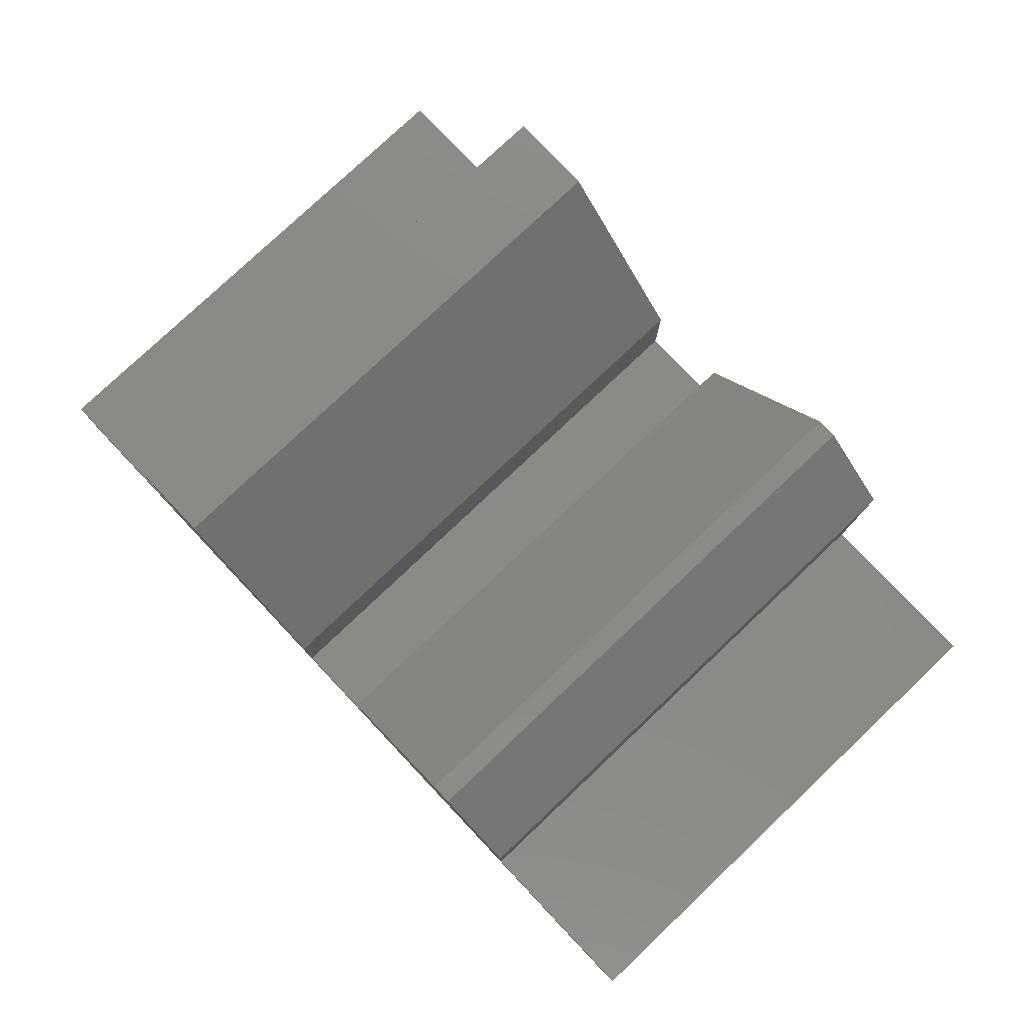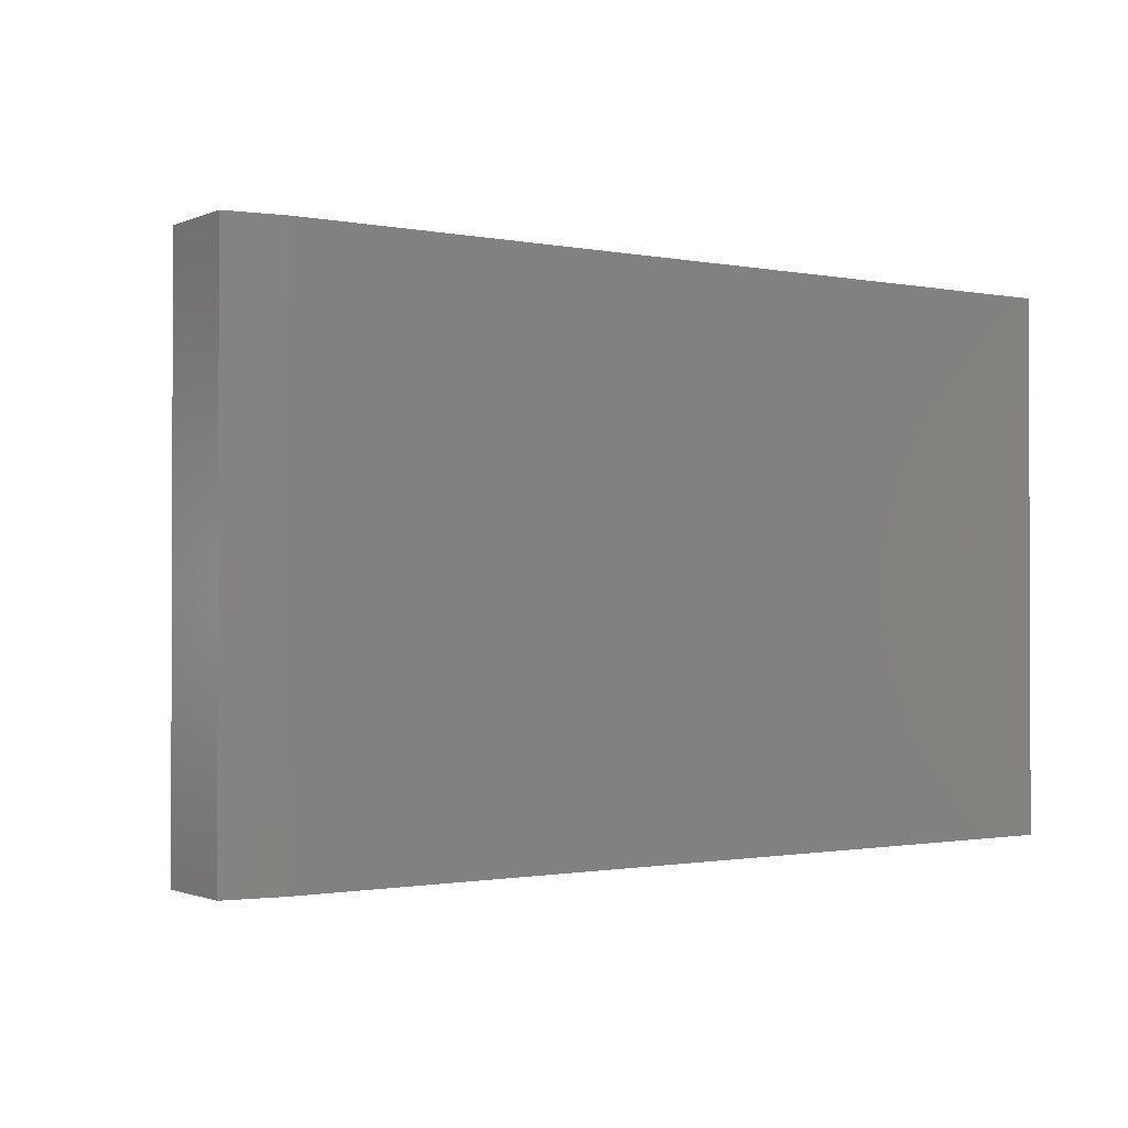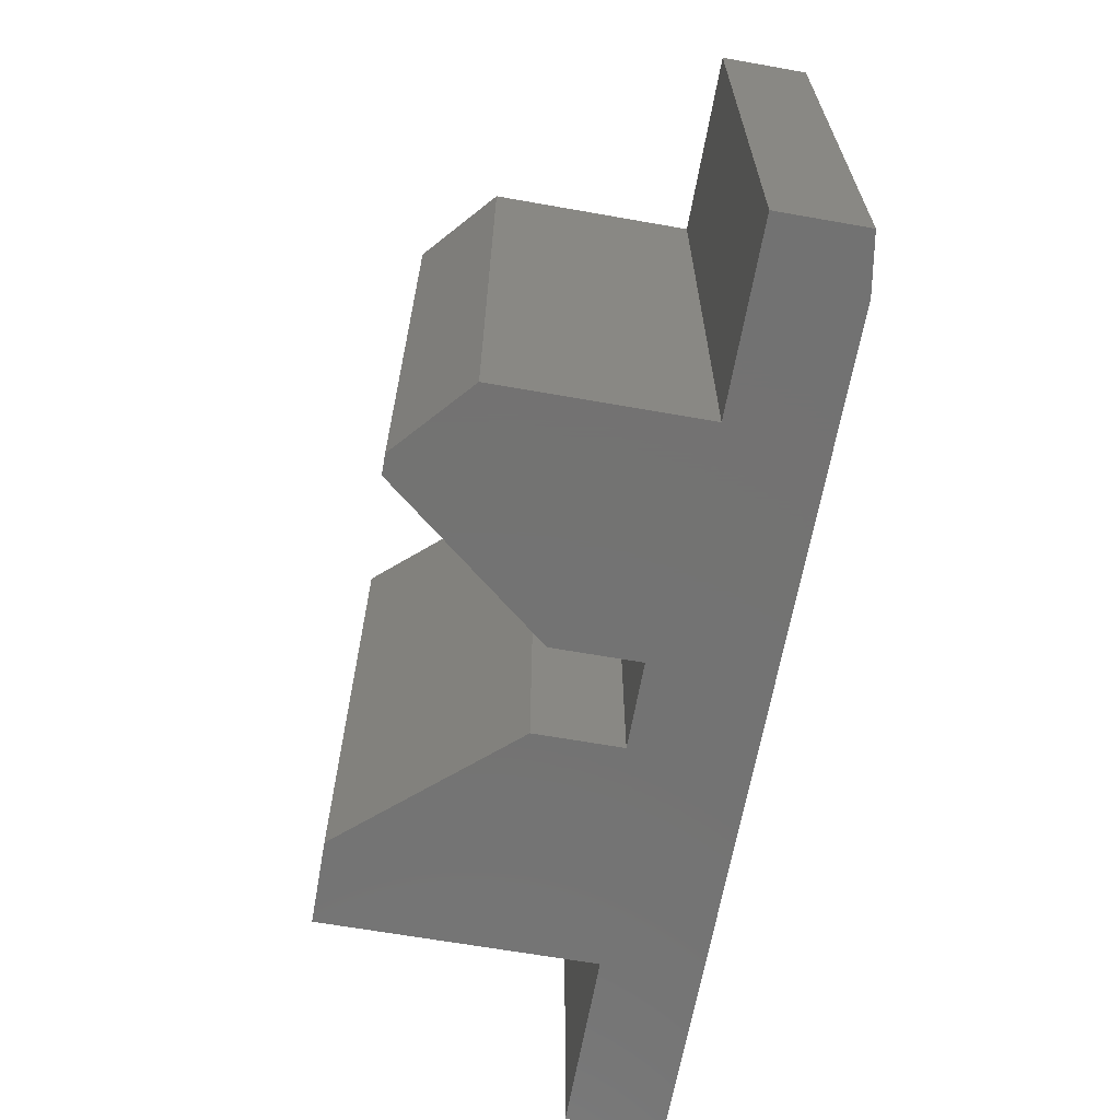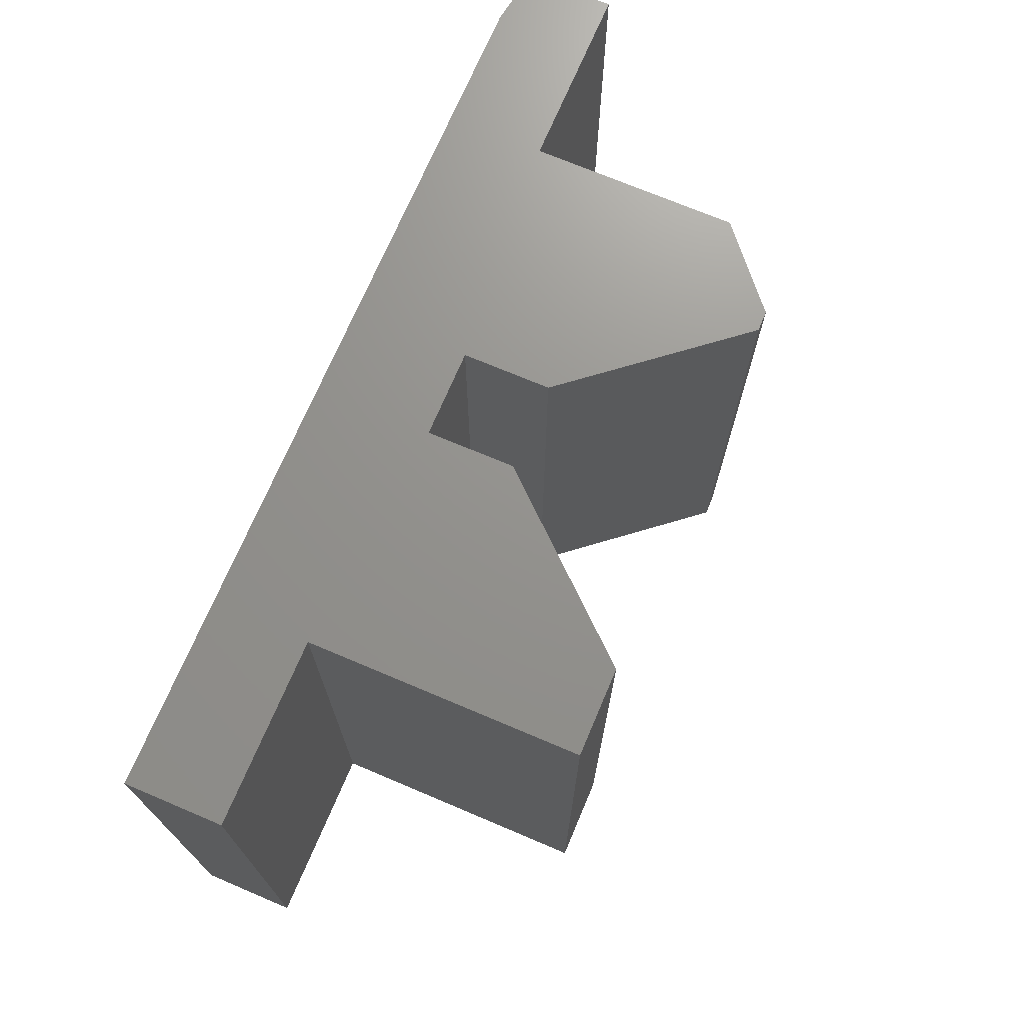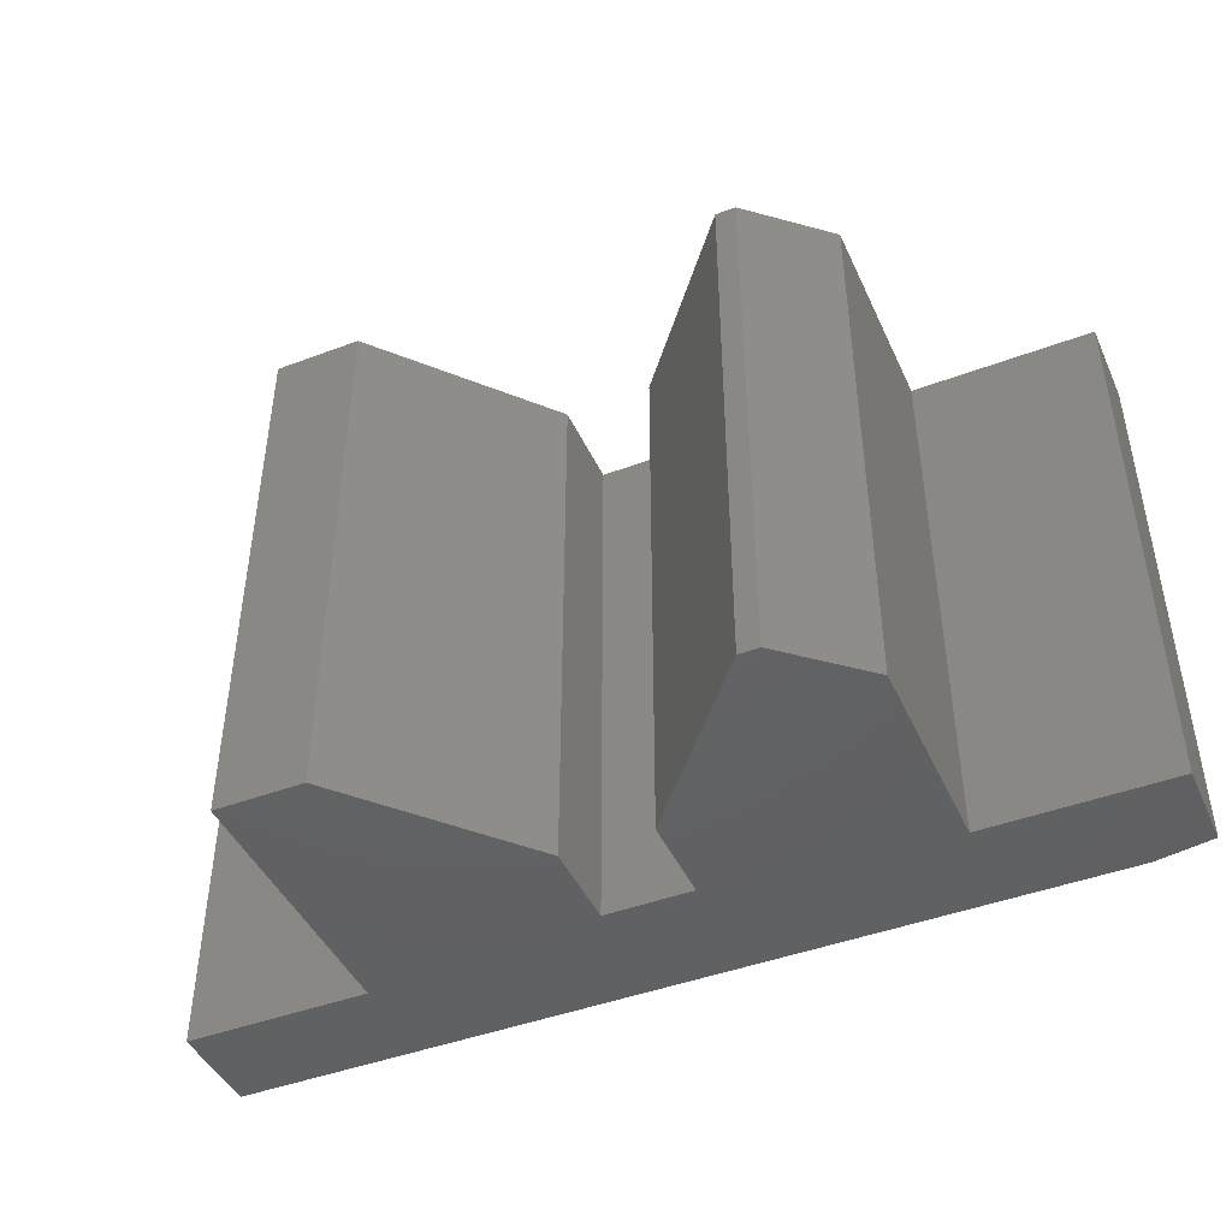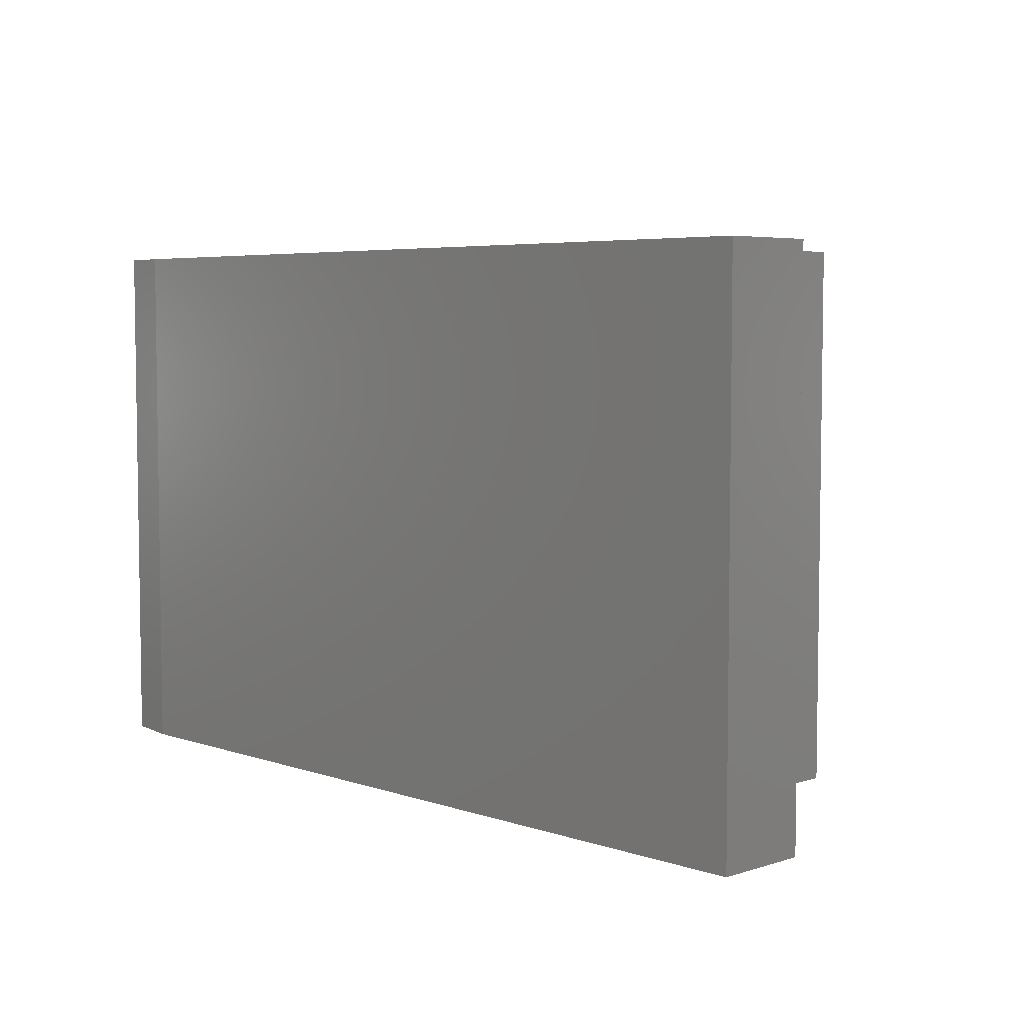
<metadata>
{"format":"stl","ext":"stl","renderer":"f3d","projection":"perspective","resolution":1024,"background":"white","views":[{"elev":78.8,"azim":46.6,"up":"+Z"},{"elev":-1.1,"azim":145.2,"up":"+Y"},{"elev":-64.9,"azim":79.9,"up":"+Y"},{"elev":71.4,"azim":-67.0,"up":"+Y"},{"elev":-44.6,"azim":23.6,"up":"+Y"},{"elev":5.3,"azim":-134.0,"up":"+Y"}]}
</metadata>
<code>
# stl→obj: 32 verts, 60 faces
v 0.4105 -0.4531 0.1658
v 0.5375 -0.4531 0.3
v 0.5211 -0.4531 0.3
v 0.6 -0.4531 0.2453
v 0.4105 -0.4531 0.09474
v 0.3395 -0.4531 0.09474
v 0.15 -0.4531 0.07895
v 0.6 -0.4531 0.07895
v 0 -0.4531 0
v 0.7031 -0.4531 -4.305e-17
v 0.75 -0.4531 0.007812
v 0.75 -0.4531 0.07895
v 4.834e-18 -0.4531 0.07895
v 0.15 -0.4531 0.3
v 0.3395 -0.4531 0.1658
v 0.2211 -0.4531 0.3
v 0.5211 0 0.3
v 0.5375 0 0.3
v 0.4105 0 0.1658
v 0.6 0 0.2453
v 0.4105 0 0.09474
v 0.6 0 0.07895
v 0.15 0 0.07895
v 0.3395 0 0.09474
v 0 0 0
v 4.834e-18 0 0.07895
v 0.75 0 0.07895
v 0.75 0 0.007812
v 0.7031 0 -4.305e-17
v 0.2211 0 0.3
v 0.3395 0 0.1658
v 0.15 0 0.3
f 1 2 3
f 1 4 2
f 5 6 7
f 5 7 8
f 5 8 4
f 5 4 1
f 9 10 11
f 9 11 12
f 9 12 8
f 9 8 7
f 9 7 13
f 7 6 14
f 14 6 15
f 14 15 16
f 17 18 19
f 18 20 19
f 21 19 20
f 21 20 22
f 21 22 23
f 21 23 24
f 25 26 23
f 25 23 22
f 25 22 27
f 25 27 28
f 25 28 29
f 30 31 32
f 32 31 24
f 32 24 23
f 18 17 2
f 2 17 3
f 22 20 8
f 8 20 4
f 4 20 2
f 2 20 18
f 28 27 11
f 11 27 12
f 9 25 10
f 10 25 29
f 10 29 11
f 11 29 28
f 26 25 13
f 13 25 9
f 7 23 13
f 13 23 26
f 32 23 14
f 14 23 7
f 30 32 16
f 16 32 14
f 31 30 15
f 15 30 16
f 24 31 6
f 6 31 15
f 21 24 5
f 5 24 6
f 19 21 1
f 1 21 5
f 17 19 3
f 3 19 1
f 12 27 8
f 8 27 22

</code>
